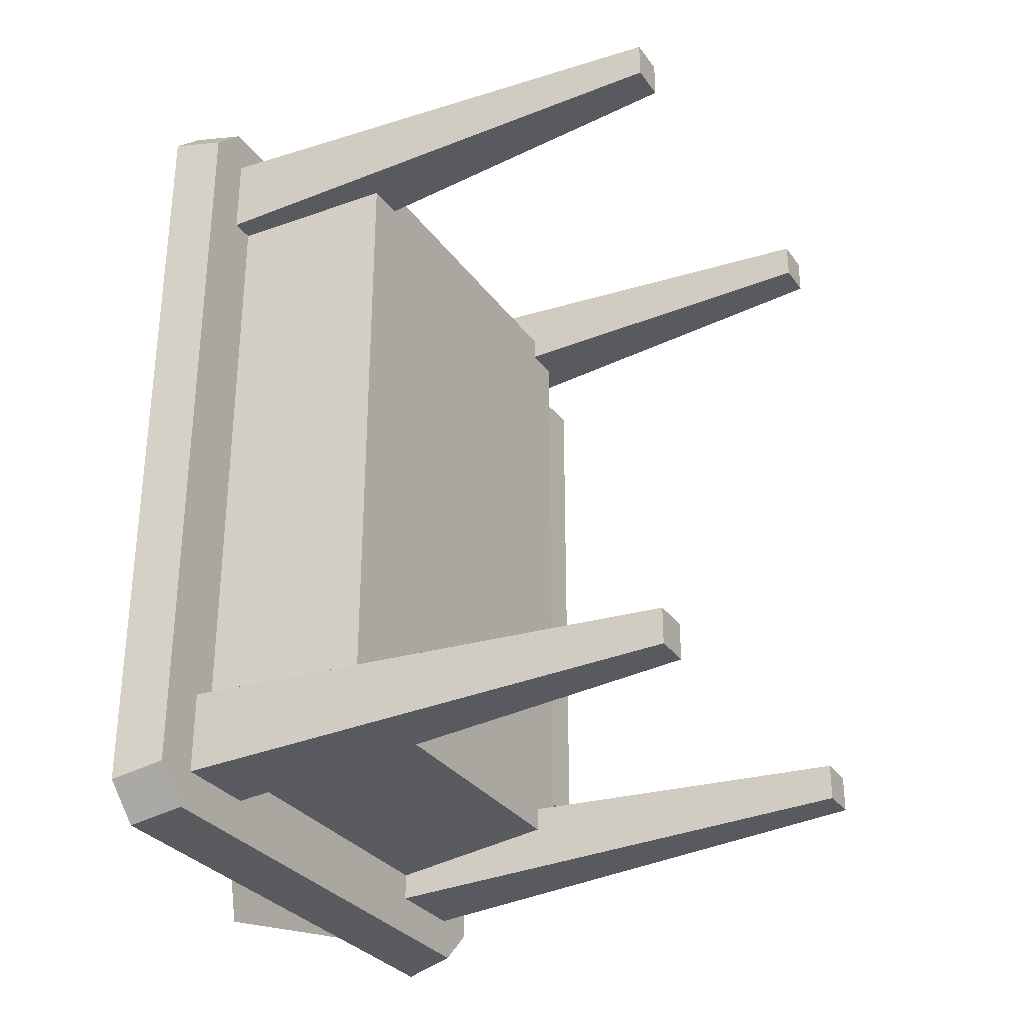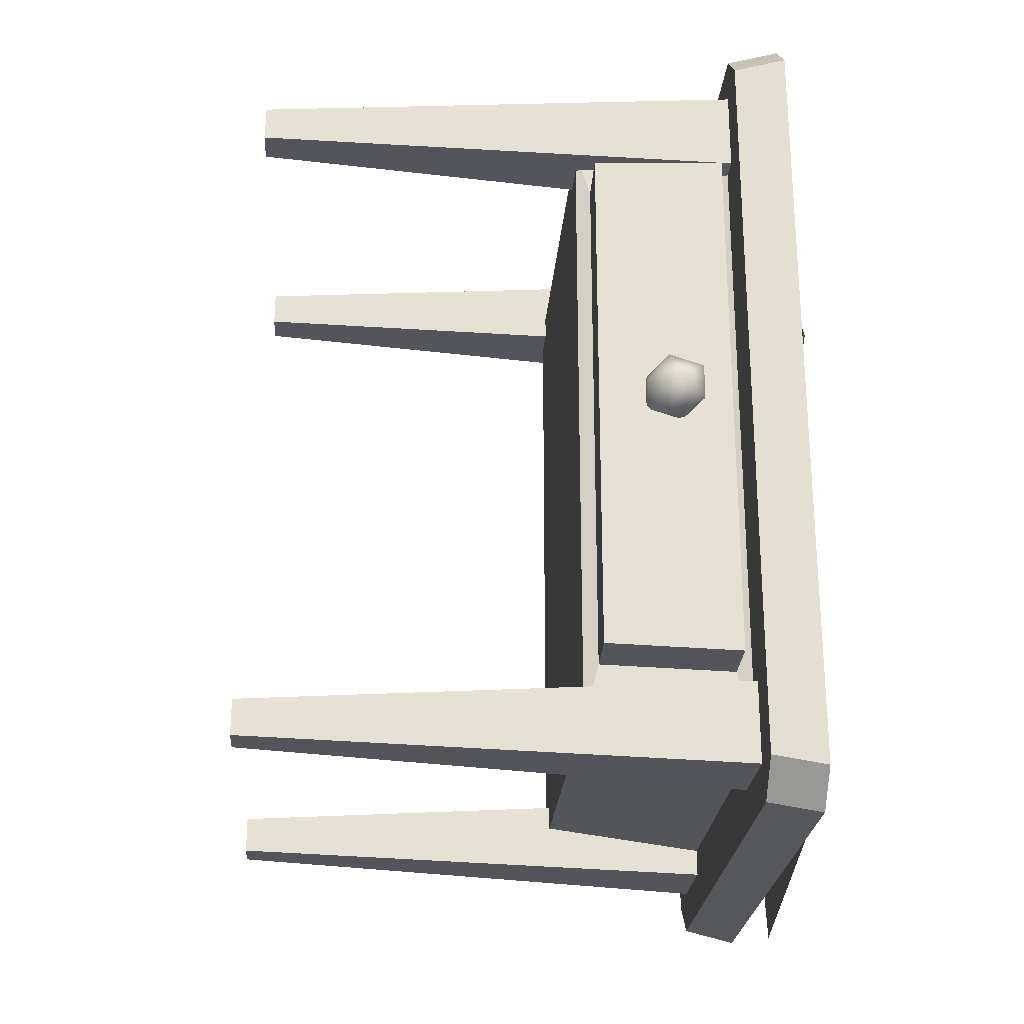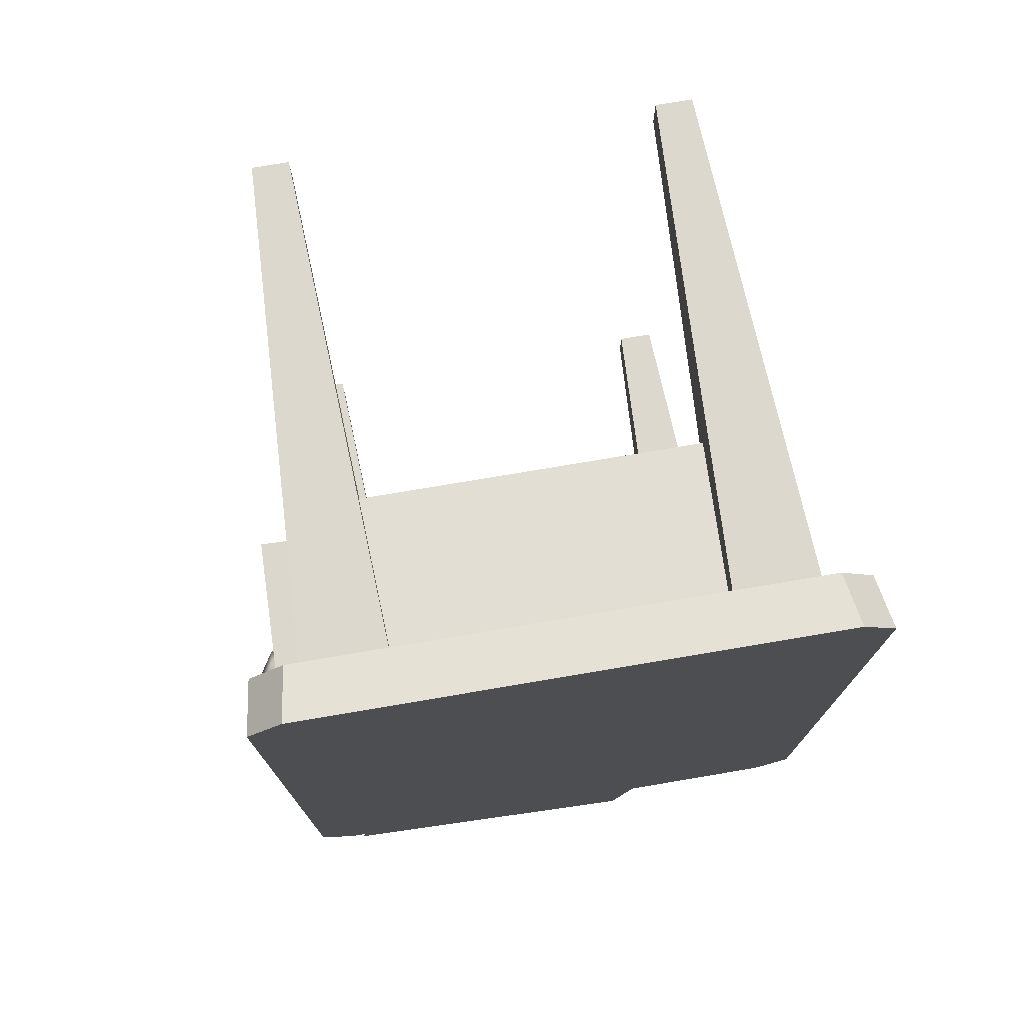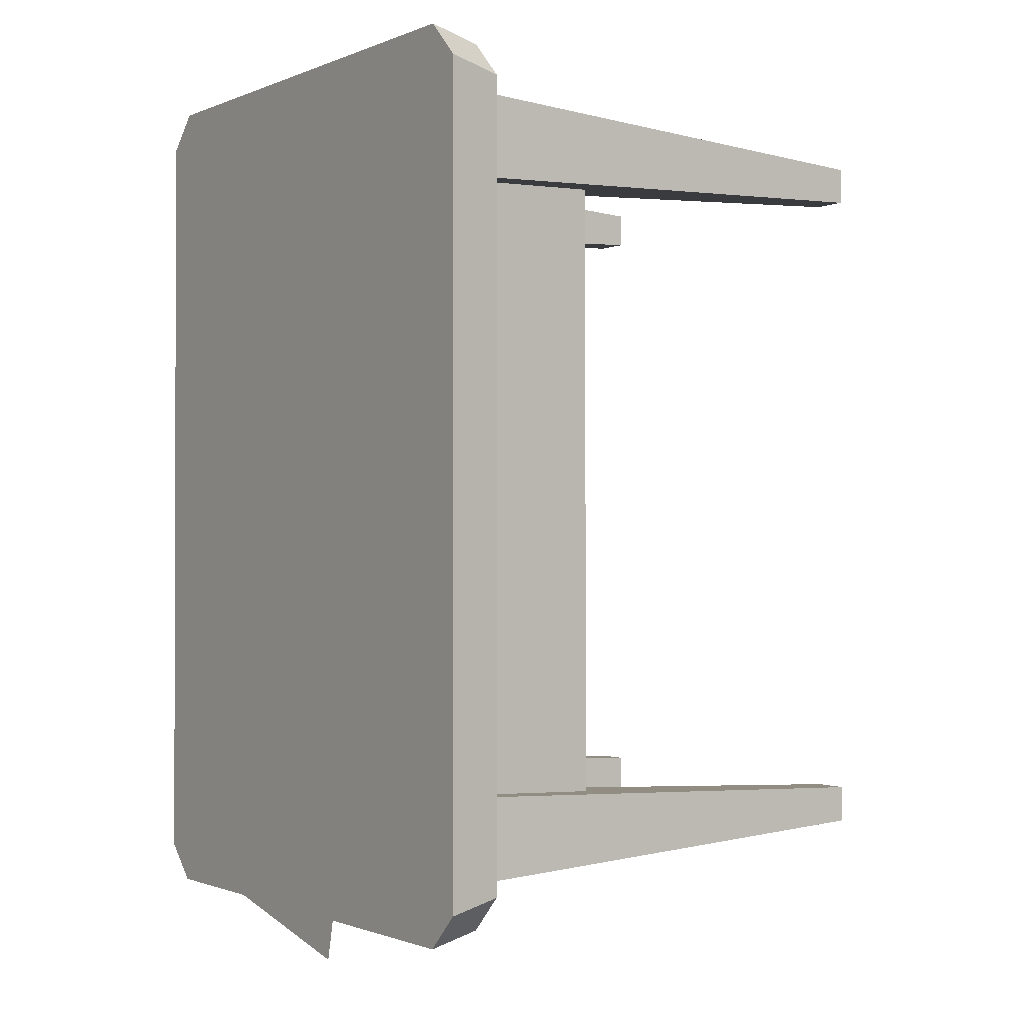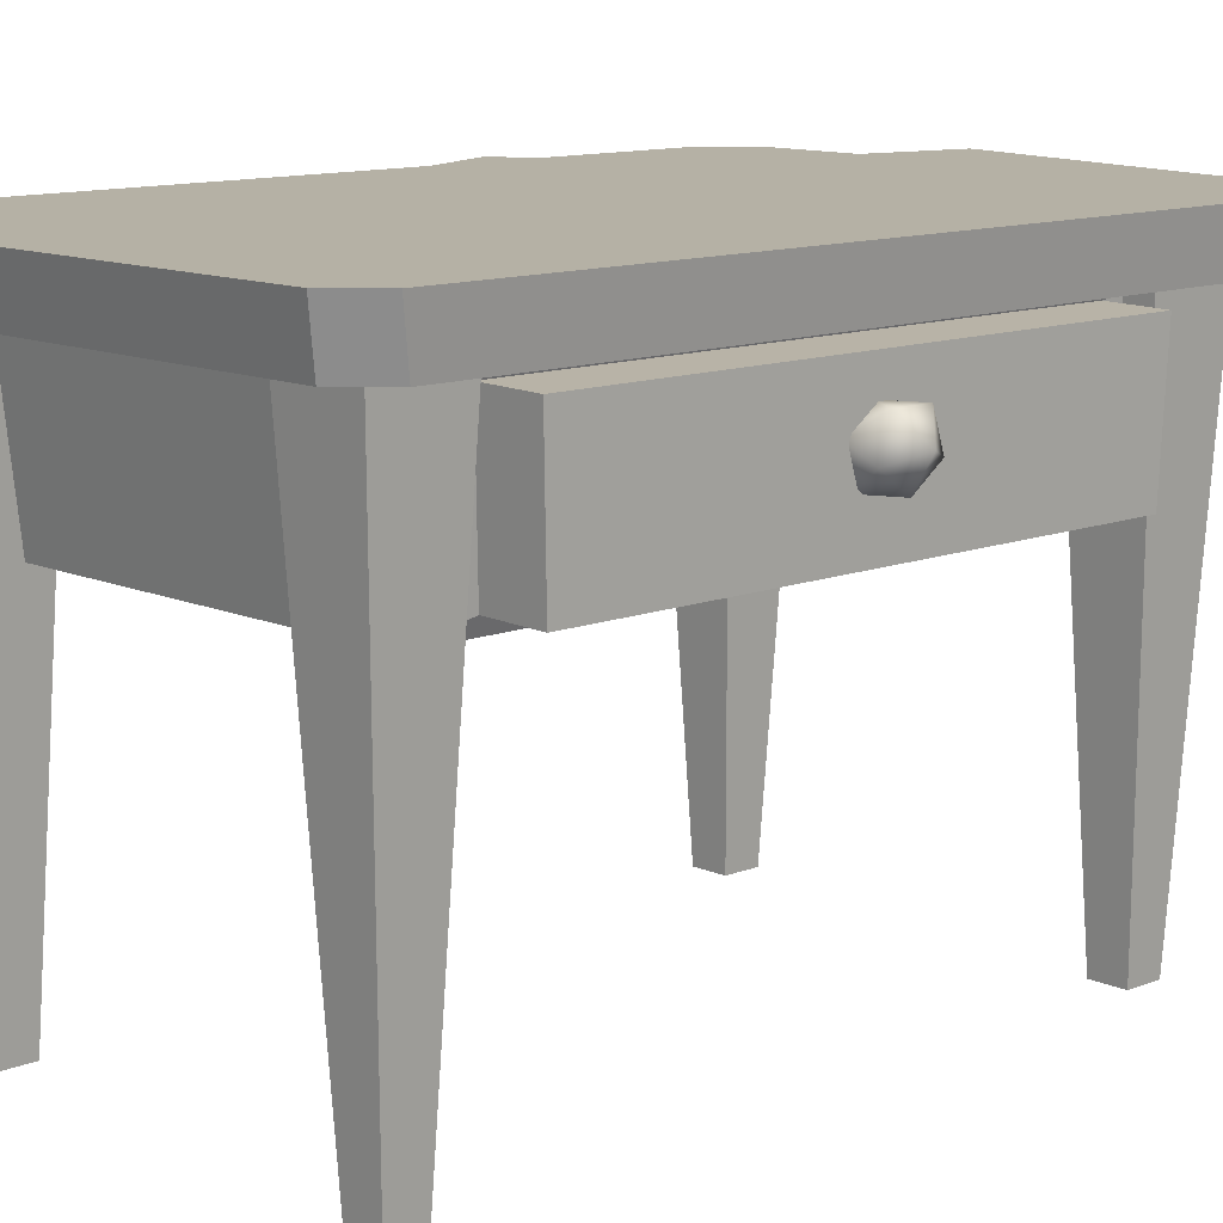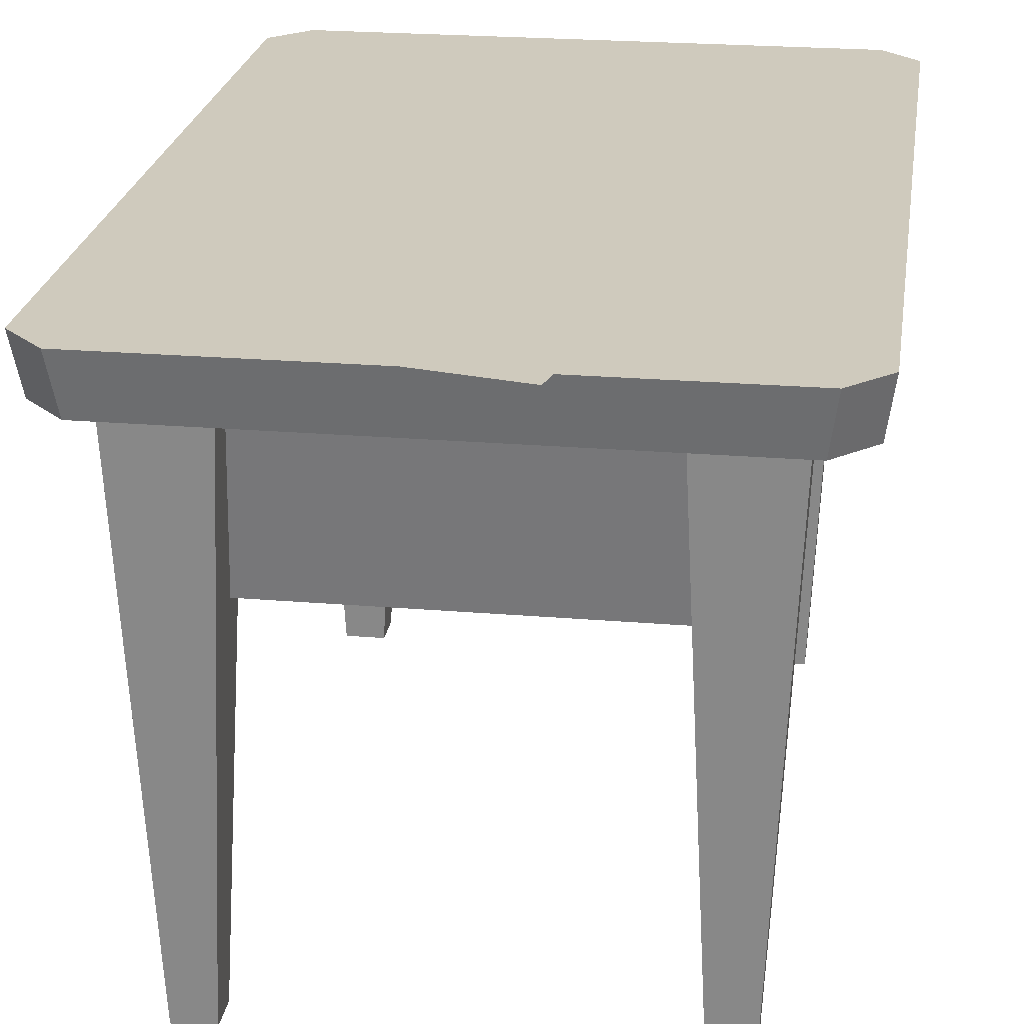
<metadata>
{"format":"obj","ext":"obj","renderer":"f3d","projection":"perspective","resolution":1024,"background":"white","views":[{"elev":-30.9,"azim":-60.6,"up":"+Z"},{"elev":-24.8,"azim":85.7,"up":"+Z"},{"elev":75.0,"azim":170.4,"up":"+Z"},{"elev":-1.0,"azim":-124.5,"up":"+Z"},{"elev":11.8,"azim":46.7,"up":"+Y"},{"elev":23.0,"azim":-171.8,"up":"+Y"}]}
</metadata>
<code>
o Cube
v -0.7422 0.8175 1.206
v -0.7422 0.8175 -1.206
v 0.7219 0.7668 0.9471
v 0.7219 0.7668 -0.9471
v -0.6906 0.2544 -1.122
v -0.6906 0.2544 1.122
v 0.711 0.305 -0.9295
v 0.711 0.305 0.9295
v 0.6172 -0.9001 -1.094
v 0.5318 0.9196 -1.009
v 0.6172 -0.9001 -1.218
v 0.5318 0.9196 -1.303
v 0.7409 -0.9001 -1.094
v 0.8264 0.9196 -1.009
v 0.7409 -0.9001 -1.218
v 0.8264 0.9196 -1.303
v -0.6172 -0.9001 -1.094
v -0.5318 0.9196 -1.009
v -0.6172 -0.9001 -1.218
v -0.5318 0.9196 -1.303
v -0.7409 -0.9001 -1.094
v -0.8264 0.9196 -1.009
v -0.7409 -0.9001 -1.218
v -0.8264 0.9196 -1.303
v 0.6172 -0.9001 1.094
v 0.5318 0.9196 1.009
v 0.6172 -0.9001 1.218
v 0.5318 0.9196 1.303
v 0.7409 -0.9001 1.094
v 0.8264 0.9196 1.009
v 0.7409 -0.9001 1.218
v 0.8264 0.9196 1.303
v -0.6172 -0.9001 1.094
v -0.5318 0.9196 1.009
v -0.6172 -0.9001 1.218
v -0.5318 0.9196 1.303
v -0.7409 -0.9001 1.094
v -0.8264 0.9196 1.009
v -0.7409 -0.9001 1.218
v -0.8264 0.9196 1.303
v -1 1 1.355
v -0.881 1 1.476
v -0.881 1 -1.476
v -1 1 -1.355
v 0.881 1 1.476
v 1 1 1.355
v 1 1 -1.355
v 0.881 1 -1.476
v -0.9743 0.8175 -1.317
v -0.8552 0.8175 -1.438
v -0.8909 0.8175 -1.354
v -0.8552 0.8175 1.438
v -0.9743 0.8175 1.317
v -0.8909 0.8175 1.354
v 0.8552 0.8175 -1.438
v 0.9743 0.8175 -1.317
v 0.8909 0.8175 -1.354
v 0.9743 0.8175 1.317
v 0.8552 0.8175 1.438
v 0.8909 0.8175 1.354
v 0.7422 0.8175 1.206
v 0.7422 0.8175 -1.206
v 0.6906 0.2544 1.122
v 0.6906 0.2544 -1.122
v 0.9195 0.7622 0.9471
v 0.9195 0.7622 -0.9471
v 0.9086 0.3003 0.9295
v 0.9086 0.3003 -0.9295
v 0.893 0.4627 0.06209
v 0.893 0.5808 0.1005
v 0.893 0.6538 0
v 0.893 0.5808 -0.1005
v 0.893 0.4627 -0.06209
v 0.9986 0.534 0.1005
v 0.9986 0.6521 0.06209
v 0.9986 0.6521 -0.06209
v 0.9986 0.534 -0.1005
v 0.9986 0.461 0
v 1.064 0.5666 0
f 47 48 43 44 41 42 45 46
f 56 47 46 58
f 2 1 54 53 49 51
f 53 41 44 49
f 2 62 64 5
f 50 43 48 55
f 62 2 51 50 55 57
f 1 61 60 59 52 54
f 61 62 57 56 58 60
f 5 64 63 6
f 8 7 68 67
f 1 2 5 6
f 61 1 6 63
f 9 10 12 11
f 11 12 16 15
f 15 16 14 13
f 13 14 10 9
f 11 15 13 9
f 17 19 20 18
f 19 23 24 20
f 23 21 22 24
f 21 17 18 22
f 19 17 21 23
f 25 27 28 26
f 27 31 32 28
f 31 29 30 32
f 29 25 26 30
f 27 25 29 31
f 33 34 36 35
f 35 36 40 39
f 39 40 38 37
f 37 38 34 33
f 35 39 37 33
f 49 50 51
f 52 53 54
f 55 56 57
f 58 59 60
f 52 42 41 53
f 43 50 49 44
f 47 56 55 48
f 45 59 58 46
f 59 45 42 52
f 3 4 62 61
f 7 8 63 64
f 4 7 64 62
f 8 3 61 63
f 66 65 67 68
f 7 4 66 68
f 4 3 65 66
f 3 8 67 65
f 69 73 78
f 70 69 74
f 71 70 75
f 72 71 76
f 73 72 77
f 69 78 74
f 70 74 75
f 71 75 76
f 72 76 77
f 73 77 78
f 74 78 79
f 75 74 79
f 76 75 79
f 77 76 79
f 78 77 79
o Plane
v -0.4189 1.022 0.2857
v 0.52 1.022 0.8851
v 0.000552 1.022 -0.3715
v 0.9395 1.022 0.2279
f 80 81 83 82
o Plane.001
v -0.511 1.032 0.2728
v 0.5106 1.032 -0.1713
v -0.8219 1.032 -0.4422
v 0.1998 1.032 -0.8863
f 84 85 87 86
o Plane.002
v 0.8344 1.022 -1.366
v -0.2535 1.022 -1.605
v 0.6668 1.022 -0.6046
v -0.4211 1.022 -0.8441
f 88 89 91 90

</code>
